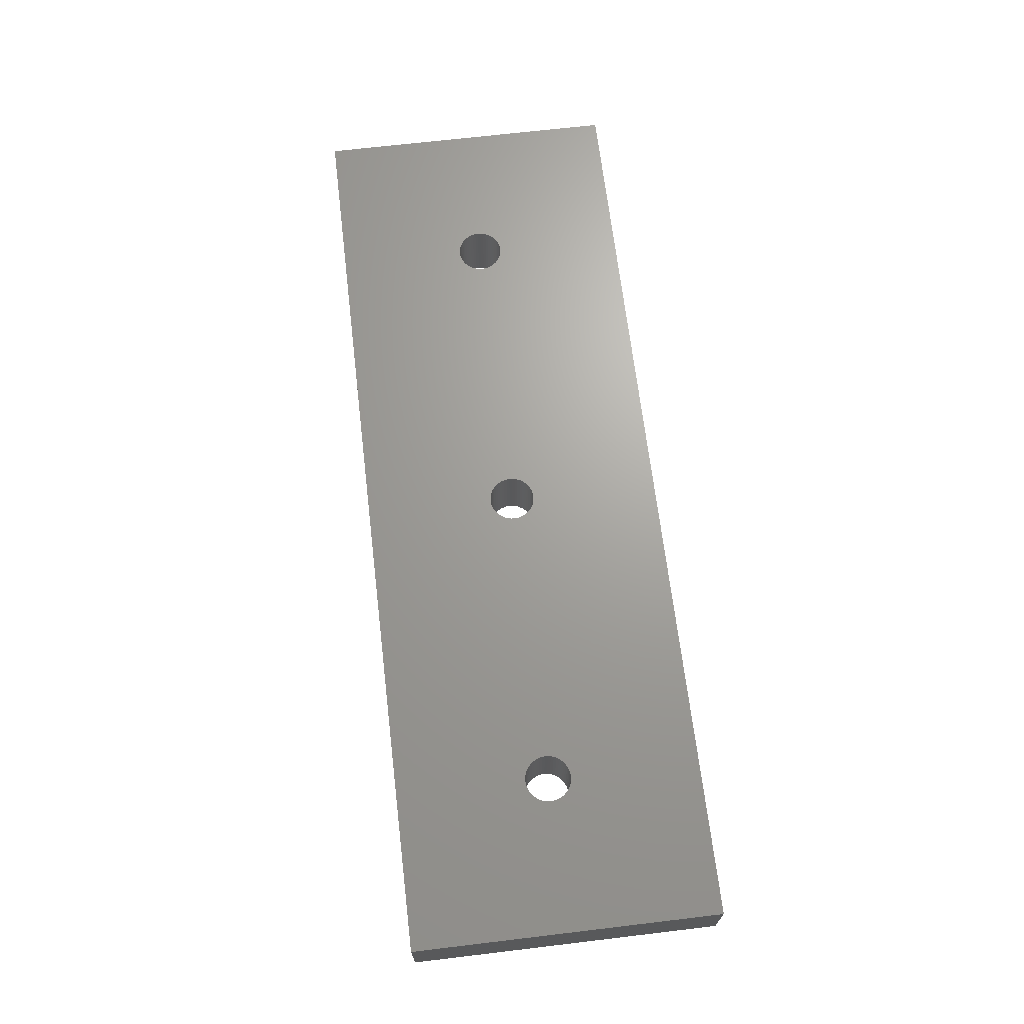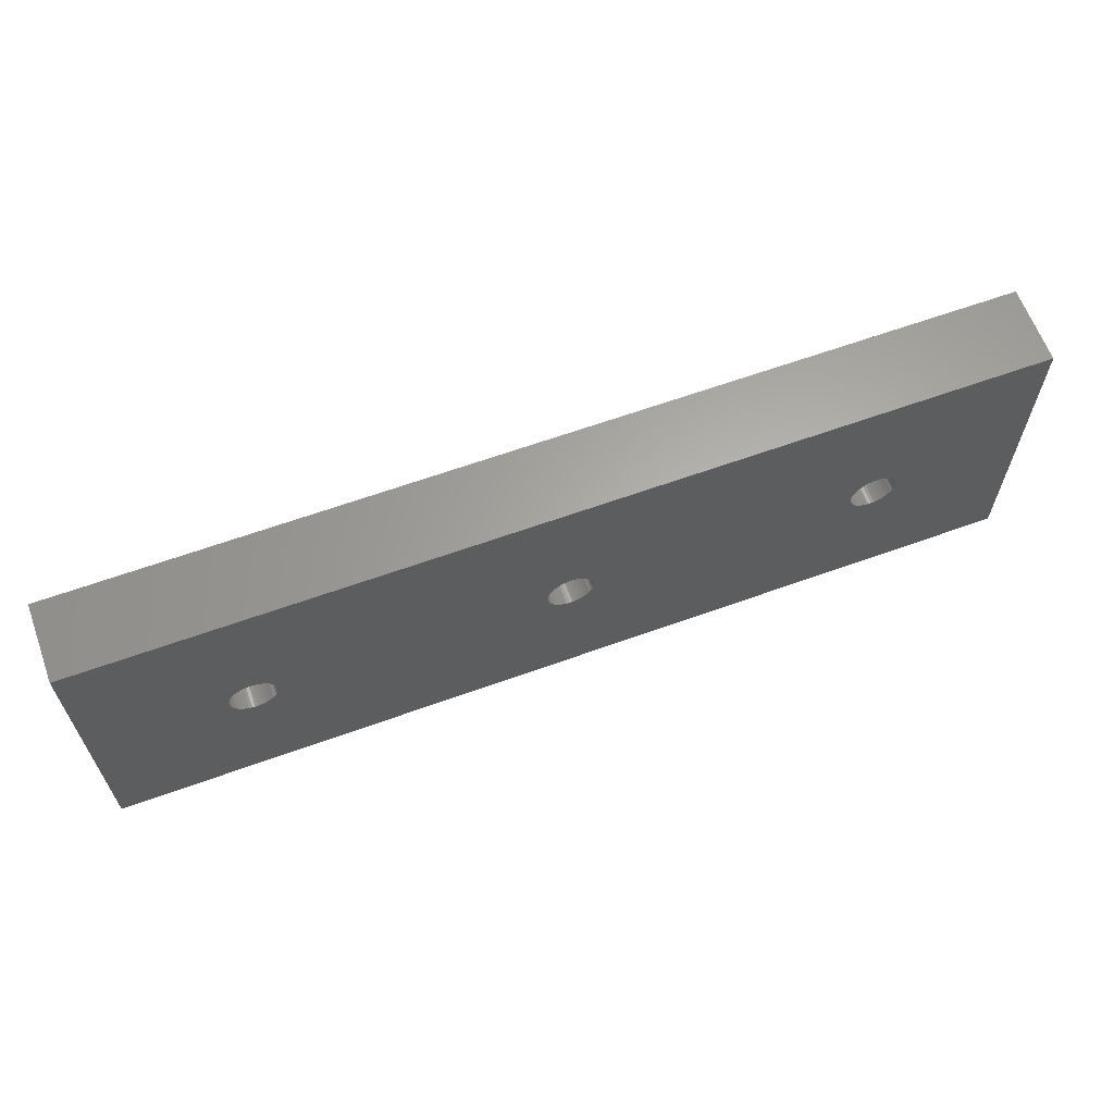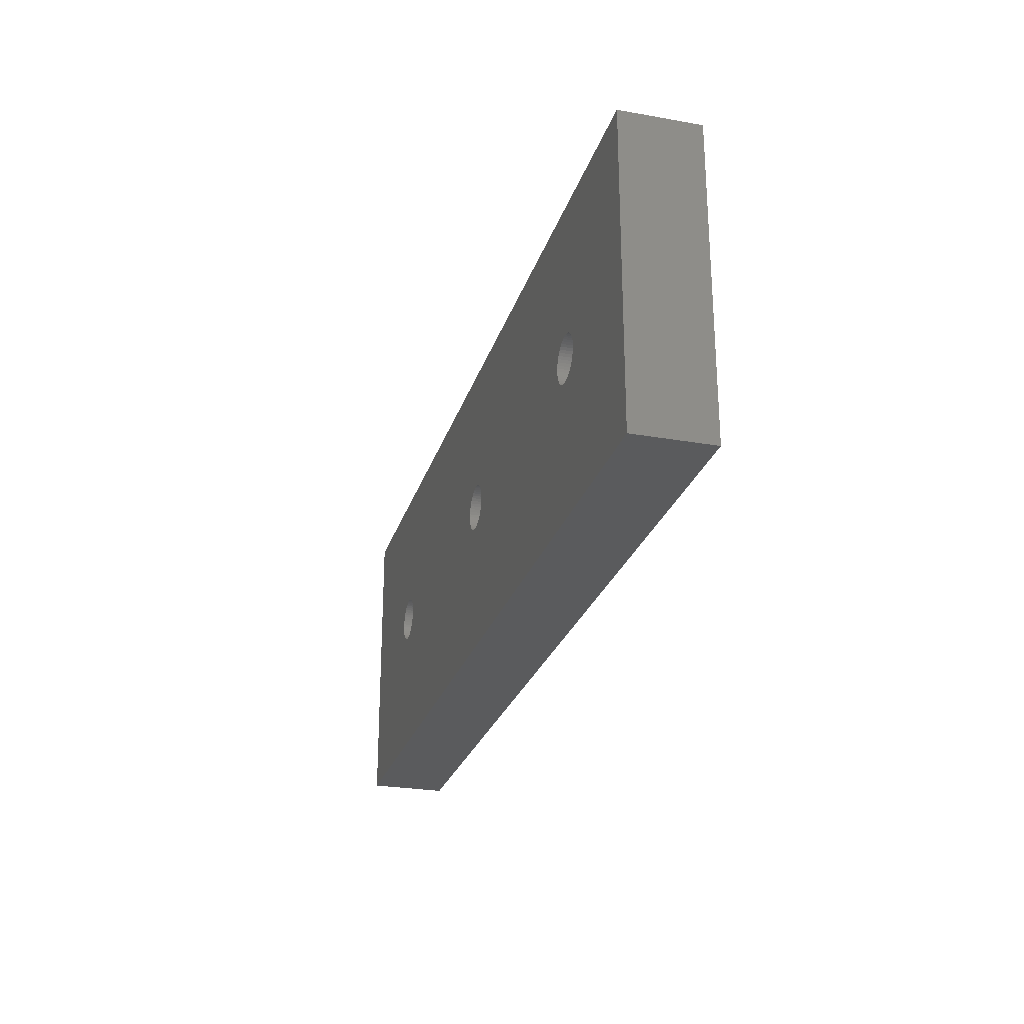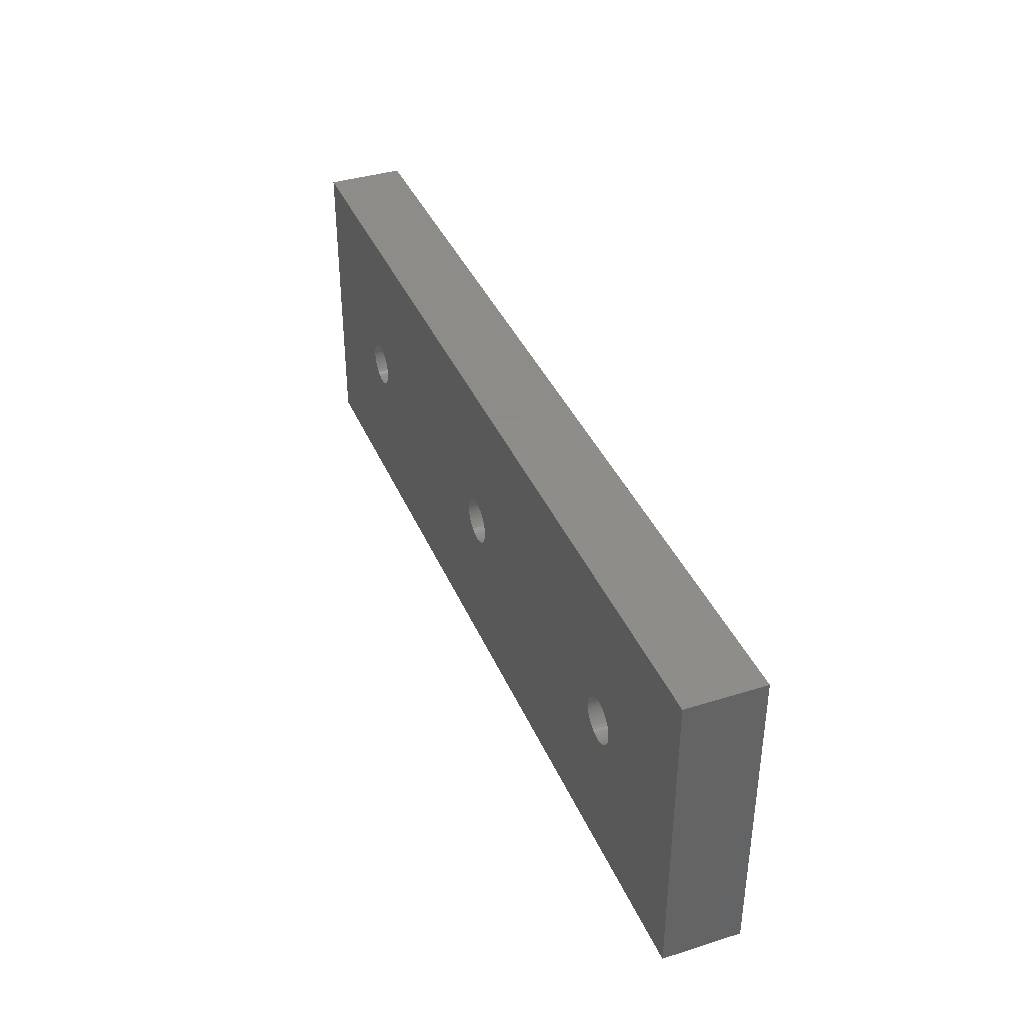
<metadata>
{"format":"stl","ext":"stl","renderer":"f3d","projection":"perspective","resolution":1024,"background":"white","views":[{"elev":68.0,"azim":-96.8,"up":"+Z"},{"elev":63.2,"azim":159.9,"up":"+Y"},{"elev":-25.9,"azim":74.3,"up":"+Y"},{"elev":38.4,"azim":68.5,"up":"+Y"}]}
</metadata>
<code>
# stl→obj: 308 verts, 624 faces
v 30 -10 0
v 21.5 0 0
v 30 10 0
v 21.49 -0.188 0
v 21.45 -0.373 0
v 21.39 -0.5522 0
v 21.31 -0.7226 0
v 21.21 -0.8817 0
v 21.09 -1.027 0
v 20.96 -1.156 0
v 20.8 -1.266 0
v 20.64 -1.357 0
v 20.46 -1.427 0
v 20.28 -1.473 0
v 20.09 -1.497 0
v 19.91 -1.497 0
v 19.72 -1.473 0
v 19.54 -1.427 0
v 19.36 -1.357 0
v 0.6387 -1.357 0
v 19.2 -1.266 0
v 18.51 -0.188 0
v 1.5 0 0
v 18.5 0 0
v 1.488 -0.188 0
v 18.55 -0.373 0
v 1.453 -0.373 0
v 18.61 -0.5522 0
v 1.395 -0.5522 0
v 18.69 -0.7226 0
v 1.314 -0.7226 0
v 18.79 -0.8817 0
v 1.214 -0.8817 0
v 18.91 -1.027 0
v 1.093 -1.027 0
v 19.04 -1.156 0
v 0.8037 -1.266 0
v 0.9561 -1.156 0
v 0.4635 -1.427 0
v 0.2811 -1.473 0
v 0.09418 -1.497 0
v -0.09418 -1.497 0
v -30 -10 0
v -0.2811 -1.473 0
v -1.488 -0.188 0
v -18.5 0 0
v -1.5 0 0
v -18.51 -0.188 0
v -1.453 -0.373 0
v -18.55 -0.373 0
v -1.395 -0.5522 0
v -18.61 -0.5522 0
v -1.314 -0.7226 0
v -18.69 -0.7226 0
v -1.214 -0.8817 0
v -18.79 -0.8817 0
v -1.093 -1.027 0
v -18.91 -1.027 0
v -0.9561 -1.156 0
v -19.04 -1.156 0
v -0.8037 -1.266 0
v -19.2 -1.266 0
v -0.6387 -1.357 0
v -0.4635 -1.427 0
v -19.36 -1.357 0
v -19.54 -1.427 0
v -19.72 -1.473 0
v -19.91 -1.497 0
v -20.09 -1.497 0
v -21.49 -0.188 0
v -21.5 0 0
v -21.45 -0.373 0
v -21.39 -0.5522 0
v -21.31 -0.7226 0
v -21.21 -0.8817 0
v -21.09 -1.027 0
v -20.96 -1.156 0
v -20.8 -1.266 0
v -20.64 -1.357 0
v -20.46 -1.427 0
v -20.28 -1.473 0
v 21.49 0.188 0
v 21.45 0.373 0
v 21.39 0.5522 0
v 21.31 0.7226 0
v 21.21 0.8817 0
v 21.09 1.027 0
v 20.96 1.156 0
v 20.8 1.266 0
v 20.64 1.357 0
v 20.46 1.427 0
v 20.28 1.473 0
v 20.09 1.497 0
v 19.91 1.497 0
v 19.72 1.473 0
v 19.54 1.427 0
v 19.36 1.357 0
v 0.6387 1.357 0
v 19.2 1.266 0
v 0.8037 1.266 0
v 19.04 1.156 0
v 18.51 0.188 0
v 1.488 0.188 0
v 18.55 0.373 0
v 1.453 0.373 0
v 18.61 0.5522 0
v 1.395 0.5522 0
v 18.69 0.7226 0
v 1.314 0.7226 0
v 18.79 0.8817 0
v 1.214 0.8817 0
v 18.91 1.027 0
v 1.093 1.027 0
v 0.9561 1.156 0
v 0.4635 1.427 0
v 0.2811 1.473 0
v 0.09418 1.497 0
v -0.09418 1.497 0
v -30 10 0
v -0.2811 1.473 0
v -0.4635 1.427 0
v -1.488 0.188 0
v -18.51 0.188 0
v -1.453 0.373 0
v -18.55 0.373 0
v -1.395 0.5522 0
v -18.61 0.5522 0
v -1.314 0.7226 0
v -18.69 0.7226 0
v -1.214 0.8817 0
v -18.79 0.8817 0
v -1.093 1.027 0
v -18.91 1.027 0
v -0.9561 1.156 0
v -19.04 1.156 0
v -0.8037 1.266 0
v -19.2 1.266 0
v -0.6387 1.357 0
v -19.36 1.357 0
v -19.54 1.427 0
v -19.72 1.473 0
v -19.91 1.497 0
v -20.09 1.497 0
v -20.28 1.473 0
v -21.49 0.188 0
v -21.45 0.373 0
v -21.39 0.5522 0
v -21.31 0.7226 0
v -20.46 1.427 0
v -20.64 1.357 0
v -20.8 1.266 0
v -20.96 1.156 0
v -21.09 1.027 0
v -21.21 0.8817 0
v 30 -10 5
v 30 10 5
v -30 10 5
v -30 -10 5
v 21.5 0 5
v 21.49 0.188 5
v 21.45 0.373 5
v 21.39 0.5522 5
v 21.31 0.7226 5
v 21.21 0.8817 5
v 21.09 1.027 5
v 20.96 1.156 5
v 20.8 1.266 5
v 20.64 1.357 5
v 20.46 1.427 5
v 20.28 1.473 5
v 20.09 1.497 5
v 19.91 1.497 5
v 19.72 1.473 5
v 19.54 1.427 5
v 19.36 1.357 5
v 0.6387 1.357 5
v 19.2 1.266 5
v 18.51 0.188 5
v 1.5 0 5
v 18.5 0 5
v 1.488 0.188 5
v 18.55 0.373 5
v 1.453 0.373 5
v 18.61 0.5522 5
v 1.395 0.5522 5
v 18.69 0.7226 5
v 1.314 0.7226 5
v 18.79 0.8817 5
v 1.214 0.8817 5
v 18.91 1.027 5
v 1.093 1.027 5
v 19.04 1.156 5
v 0.8037 1.266 5
v 0.9561 1.156 5
v 0.4635 1.427 5
v 0.2811 1.473 5
v 0.09418 1.497 5
v -0.09418 1.497 5
v -0.2811 1.473 5
v -1.488 0.188 5
v -18.5 0 5
v -1.5 0 5
v -18.51 0.188 5
v -1.453 0.373 5
v -18.55 0.373 5
v -1.395 0.5522 5
v -18.61 0.5522 5
v -1.314 0.7226 5
v -18.69 0.7226 5
v -1.214 0.8817 5
v -18.79 0.8817 5
v -1.093 1.027 5
v -18.91 1.027 5
v -0.9561 1.156 5
v -19.04 1.156 5
v -0.8037 1.266 5
v -19.2 1.266 5
v -0.6387 1.357 5
v -0.4635 1.427 5
v -19.36 1.357 5
v -19.54 1.427 5
v -19.72 1.473 5
v -19.91 1.497 5
v -20.09 1.497 5
v -21.49 0.188 5
v -21.5 0 5
v -21.45 0.373 5
v -21.39 0.5522 5
v -21.31 0.7226 5
v -21.21 0.8817 5
v -21.09 1.027 5
v -20.96 1.156 5
v -20.8 1.266 5
v -20.64 1.357 5
v -20.46 1.427 5
v -20.28 1.473 5
v 21.49 -0.188 5
v 21.45 -0.373 5
v 21.39 -0.5522 5
v 21.31 -0.7226 5
v 21.21 -0.8817 5
v 21.09 -1.027 5
v 20.96 -1.156 5
v 20.8 -1.266 5
v 20.64 -1.357 5
v 20.46 -1.427 5
v 20.28 -1.473 5
v 20.09 -1.497 5
v 19.91 -1.497 5
v 19.72 -1.473 5
v 19.54 -1.427 5
v 19.36 -1.357 5
v 0.6387 -1.357 5
v 19.2 -1.266 5
v 0.8037 -1.266 5
v 19.04 -1.156 5
v 18.51 -0.188 5
v 1.488 -0.188 5
v 18.55 -0.373 5
v 1.453 -0.373 5
v 18.61 -0.5522 5
v 1.395 -0.5522 5
v 18.69 -0.7226 5
v 1.314 -0.7226 5
v 18.79 -0.8817 5
v 1.214 -0.8817 5
v 18.91 -1.027 5
v 1.093 -1.027 5
v 0.9561 -1.156 5
v 0.4635 -1.427 5
v 0.2811 -1.473 5
v 0.09418 -1.497 5
v -0.09418 -1.497 5
v -0.2811 -1.473 5
v -0.4635 -1.427 5
v -1.488 -0.188 5
v -18.51 -0.188 5
v -1.453 -0.373 5
v -18.55 -0.373 5
v -1.395 -0.5522 5
v -18.61 -0.5522 5
v -1.314 -0.7226 5
v -18.69 -0.7226 5
v -1.214 -0.8817 5
v -18.79 -0.8817 5
v -1.093 -1.027 5
v -18.91 -1.027 5
v -0.9561 -1.156 5
v -19.04 -1.156 5
v -0.8037 -1.266 5
v -19.2 -1.266 5
v -0.6387 -1.357 5
v -19.36 -1.357 5
v -19.54 -1.427 5
v -19.72 -1.473 5
v -19.91 -1.497 5
v -20.09 -1.497 5
v -20.28 -1.473 5
v -21.49 -0.188 5
v -21.45 -0.373 5
v -21.39 -0.5522 5
v -21.31 -0.7226 5
v -20.46 -1.427 5
v -20.64 -1.357 5
v -20.8 -1.266 5
v -20.96 -1.156 5
v -21.09 -1.027 5
v -21.21 -0.8817 5
f 1 2 3
f 1 4 2
f 1 5 4
f 1 6 5
f 1 7 6
f 1 8 7
f 1 9 8
f 1 10 9
f 1 11 10
f 1 12 11
f 1 13 12
f 1 14 13
f 1 15 14
f 1 16 15
f 1 17 16
f 1 18 17
f 1 19 18
f 20 19 1
f 19 20 21
f 22 23 24
f 25 22 26
f 27 26 28
f 29 28 30
f 31 30 32
f 33 32 34
f 35 34 36
f 37 21 20
f 22 25 23
f 26 27 25
f 28 29 27
f 30 31 29
f 32 33 31
f 34 35 33
f 36 38 35
f 36 37 38
f 21 37 36
f 1 39 20
f 1 40 39
f 1 41 40
f 1 42 41
f 43 42 1
f 42 43 44
f 45 46 47
f 48 45 49
f 50 49 51
f 52 51 53
f 54 53 55
f 56 55 57
f 58 57 59
f 60 59 61
f 62 61 63
f 43 63 64
f 44 43 64
f 45 48 46
f 49 50 48
f 51 52 50
f 53 54 52
f 55 56 54
f 57 58 56
f 59 60 58
f 61 62 60
f 63 65 62
f 63 43 65
f 65 43 66
f 66 43 67
f 67 43 68
f 68 43 69
f 70 43 71
f 72 43 70
f 73 43 72
f 74 43 73
f 75 43 74
f 76 43 75
f 77 43 76
f 78 43 77
f 79 43 78
f 80 43 79
f 81 43 80
f 69 43 81
f 82 3 2
f 83 3 82
f 84 3 83
f 85 3 84
f 86 3 85
f 87 3 86
f 88 3 87
f 89 3 88
f 90 3 89
f 91 3 90
f 92 3 91
f 93 3 92
f 94 3 93
f 95 3 94
f 96 3 95
f 97 3 96
f 98 97 99
f 100 99 101
f 23 102 24
f 103 102 23
f 102 103 104
f 105 104 103
f 104 105 106
f 107 106 105
f 106 107 108
f 109 108 107
f 108 109 110
f 111 110 109
f 110 111 112
f 113 112 111
f 112 113 101
f 114 101 113
f 100 101 114
f 99 100 98
f 97 98 3
f 115 3 98
f 116 3 115
f 117 3 116
f 118 3 117
f 119 118 120
f 119 120 121
f 46 122 47
f 123 122 46
f 122 123 124
f 125 124 123
f 124 125 126
f 127 126 125
f 126 127 128
f 129 128 127
f 128 129 130
f 131 130 129
f 130 131 132
f 133 132 131
f 132 133 134
f 135 134 133
f 134 135 136
f 137 136 135
f 136 137 138
f 139 138 137
f 119 138 139
f 138 119 121
f 119 139 140
f 119 140 141
f 119 141 142
f 119 142 143
f 119 143 144
f 119 71 43
f 71 119 145
f 145 119 146
f 146 119 147
f 147 119 148
f 118 119 3
f 149 119 144
f 150 119 149
f 151 119 150
f 152 119 151
f 153 119 152
f 154 119 153
f 148 119 154
f 155 3 156
f 3 155 1
f 43 157 119
f 157 43 158
f 43 155 158
f 155 43 1
f 3 157 156
f 157 3 119
f 156 159 155
f 156 160 159
f 156 161 160
f 156 162 161
f 156 163 162
f 156 164 163
f 156 165 164
f 156 166 165
f 156 167 166
f 156 168 167
f 156 169 168
f 156 170 169
f 156 171 170
f 156 172 171
f 156 173 172
f 156 174 173
f 156 175 174
f 176 175 156
f 175 176 177
f 178 179 180
f 181 178 182
f 183 182 184
f 185 184 186
f 187 186 188
f 189 188 190
f 191 190 192
f 193 177 176
f 178 181 179
f 182 183 181
f 184 185 183
f 186 187 185
f 188 189 187
f 190 191 189
f 192 194 191
f 192 193 194
f 177 193 192
f 156 195 176
f 156 196 195
f 156 197 196
f 156 198 197
f 157 198 156
f 198 157 199
f 200 201 202
f 203 200 204
f 205 204 206
f 207 206 208
f 209 208 210
f 211 210 212
f 213 212 214
f 215 214 216
f 217 216 218
f 157 218 219
f 199 157 219
f 200 203 201
f 204 205 203
f 206 207 205
f 208 209 207
f 210 211 209
f 212 213 211
f 214 215 213
f 216 217 215
f 218 220 217
f 218 157 220
f 220 157 221
f 221 157 222
f 222 157 223
f 223 157 224
f 225 157 226
f 227 157 225
f 228 157 227
f 229 157 228
f 230 157 229
f 231 157 230
f 232 157 231
f 233 157 232
f 234 157 233
f 235 157 234
f 236 157 235
f 224 157 236
f 237 155 159
f 238 155 237
f 239 155 238
f 240 155 239
f 241 155 240
f 242 155 241
f 243 155 242
f 244 155 243
f 245 155 244
f 246 155 245
f 247 155 246
f 248 155 247
f 249 155 248
f 250 155 249
f 251 155 250
f 252 155 251
f 253 252 254
f 255 254 256
f 179 257 180
f 258 257 179
f 257 258 259
f 260 259 258
f 259 260 261
f 262 261 260
f 261 262 263
f 264 263 262
f 263 264 265
f 266 265 264
f 265 266 267
f 268 267 266
f 267 268 256
f 269 256 268
f 255 256 269
f 254 255 253
f 252 253 155
f 270 155 253
f 271 155 270
f 272 155 271
f 273 155 272
f 158 273 274
f 158 274 275
f 201 276 202
f 277 276 201
f 276 277 278
f 279 278 277
f 278 279 280
f 281 280 279
f 280 281 282
f 283 282 281
f 282 283 284
f 285 284 283
f 284 285 286
f 287 286 285
f 286 287 288
f 289 288 287
f 288 289 290
f 291 290 289
f 290 291 292
f 293 292 291
f 158 292 293
f 292 158 275
f 158 293 294
f 158 294 295
f 158 295 296
f 158 296 297
f 158 297 298
f 158 226 157
f 226 158 299
f 299 158 300
f 300 158 301
f 301 158 302
f 273 158 155
f 303 158 298
f 304 158 303
f 305 158 304
f 306 158 305
f 307 158 306
f 308 158 307
f 302 158 308
f 23 181 103
f 181 23 179
f 202 122 200
f 122 202 47
f 118 197 198
f 197 118 117
f 41 273 272
f 273 41 42
f 114 191 194
f 191 114 113
f 132 214 212
f 214 132 134
f 138 219 218
f 219 138 121
f 107 187 109
f 187 107 185
f 103 183 105
f 183 103 181
f 115 176 195
f 176 115 98
f 116 195 196
f 195 116 115
f 98 193 176
f 193 98 100
f 206 128 208
f 128 206 126
f 208 130 210
f 130 208 128
f 204 126 206
f 126 204 124
f 134 216 214
f 216 134 136
f 120 198 199
f 198 120 118
f 40 272 271
f 272 40 41
f 105 185 107
f 185 105 183
f 111 191 113
f 191 111 189
f 109 189 111
f 189 109 187
f 117 196 197
f 196 117 116
f 100 194 193
f 194 100 114
f 210 132 212
f 132 210 130
f 200 124 204
f 124 200 122
f 136 218 216
f 218 136 138
f 121 199 219
f 199 121 120
f 25 179 23
f 179 25 258
f 35 269 268
f 269 35 38
f 27 258 25
f 258 27 260
f 282 51 280
f 51 282 53
f 20 270 253
f 270 20 39
f 37 253 255
f 253 37 20
f 31 262 29
f 262 31 264
f 35 266 33
f 266 35 268
f 64 292 275
f 292 64 63
f 59 286 288
f 286 59 57
f 280 49 278
f 49 280 51
f 276 47 202
f 47 276 45
f 39 271 270
f 271 39 40
f 38 255 269
f 255 38 37
f 29 260 27
f 260 29 262
f 33 264 31
f 264 33 266
f 42 274 273
f 274 42 44
f 44 275 274
f 275 44 64
f 284 53 282
f 53 284 55
f 278 45 276
f 45 278 49
f 286 55 284
f 55 286 57
f 63 290 292
f 290 63 61
f 61 288 290
f 288 61 59
f 46 203 123
f 203 46 201
f 226 145 225
f 145 226 71
f 143 223 224
f 223 143 142
f 68 297 296
f 297 68 69
f 135 213 215
f 213 135 133
f 153 232 231
f 232 153 152
f 150 235 234
f 235 150 149
f 127 209 129
f 209 127 207
f 123 205 125
f 205 123 203
f 140 220 221
f 220 140 139
f 141 221 222
f 221 141 140
f 139 217 220
f 217 139 137
f 228 148 229
f 148 228 147
f 229 154 230
f 154 229 148
f 227 147 228
f 147 227 146
f 152 233 232
f 233 152 151
f 144 224 236
f 224 144 143
f 67 296 295
f 296 67 68
f 125 207 127
f 207 125 205
f 131 213 133
f 213 131 211
f 129 211 131
f 211 129 209
f 142 222 223
f 222 142 141
f 137 215 217
f 215 137 135
f 230 153 231
f 153 230 154
f 225 146 227
f 146 225 145
f 48 201 46
f 201 48 277
f 50 277 48
f 277 50 279
f 58 289 287
f 289 58 60
f 302 73 301
f 73 302 74
f 65 294 293
f 294 65 66
f 151 234 233
f 234 151 150
f 149 236 235
f 236 149 144
f 62 293 291
f 293 62 65
f 54 281 52
f 281 54 283
f 58 285 56
f 285 58 287
f 80 304 303
f 304 80 79
f 77 307 306
f 307 77 76
f 301 72 300
f 72 301 73
f 66 295 294
f 295 66 67
f 60 291 289
f 291 60 62
f 52 279 50
f 279 52 281
f 56 283 54
f 283 56 285
f 69 298 297
f 298 69 81
f 78 306 305
f 306 78 77
f 81 303 298
f 303 81 80
f 308 74 302
f 74 308 75
f 300 70 299
f 70 300 72
f 299 71 226
f 71 299 70
f 307 75 308
f 75 307 76
f 79 305 304
f 305 79 78
f 2 160 82
f 160 2 159
f 257 24 180
f 24 257 22
f 95 172 173
f 172 95 94
f 14 248 247
f 248 14 15
f 9 241 8
f 241 9 242
f 88 165 166
f 165 88 87
f 188 112 190
f 112 188 110
f 99 175 177
f 175 99 97
f 84 163 85
f 163 84 162
f 82 161 83
f 161 82 160
f 92 169 170
f 169 92 91
f 93 170 171
f 170 93 92
f 90 167 168
f 167 90 89
f 184 108 186
f 108 184 106
f 186 110 188
f 110 186 108
f 178 104 182
f 104 178 102
f 101 177 192
f 177 101 99
f 96 173 174
f 173 96 95
f 13 247 246
f 247 13 14
f 83 162 84
f 162 83 161
f 86 165 87
f 165 86 164
f 85 164 86
f 164 85 163
f 94 171 172
f 171 94 93
f 89 166 167
f 166 89 88
f 182 106 184
f 106 182 104
f 180 102 178
f 102 180 24
f 112 192 190
f 192 112 101
f 97 174 175
f 174 97 96
f 4 159 2
f 159 4 237
f 8 240 7
f 240 8 241
f 5 237 4
f 237 5 238
f 17 251 250
f 251 17 18
f 259 22 257
f 22 259 26
f 10 244 243
f 244 10 11
f 11 245 244
f 245 11 12
f 91 168 169
f 168 91 90
f 6 238 5
f 238 6 239
f 7 239 6
f 239 7 240
f 36 267 256
f 267 36 34
f 265 30 263
f 30 265 32
f 261 26 259
f 26 261 28
f 263 28 261
f 28 263 30
f 9 243 242
f 243 9 10
f 12 246 245
f 246 12 13
f 21 256 254
f 256 21 36
f 18 252 251
f 252 18 19
f 16 250 249
f 250 16 17
f 267 32 265
f 32 267 34
f 15 249 248
f 249 15 16
f 19 254 252
f 254 19 21

</code>
